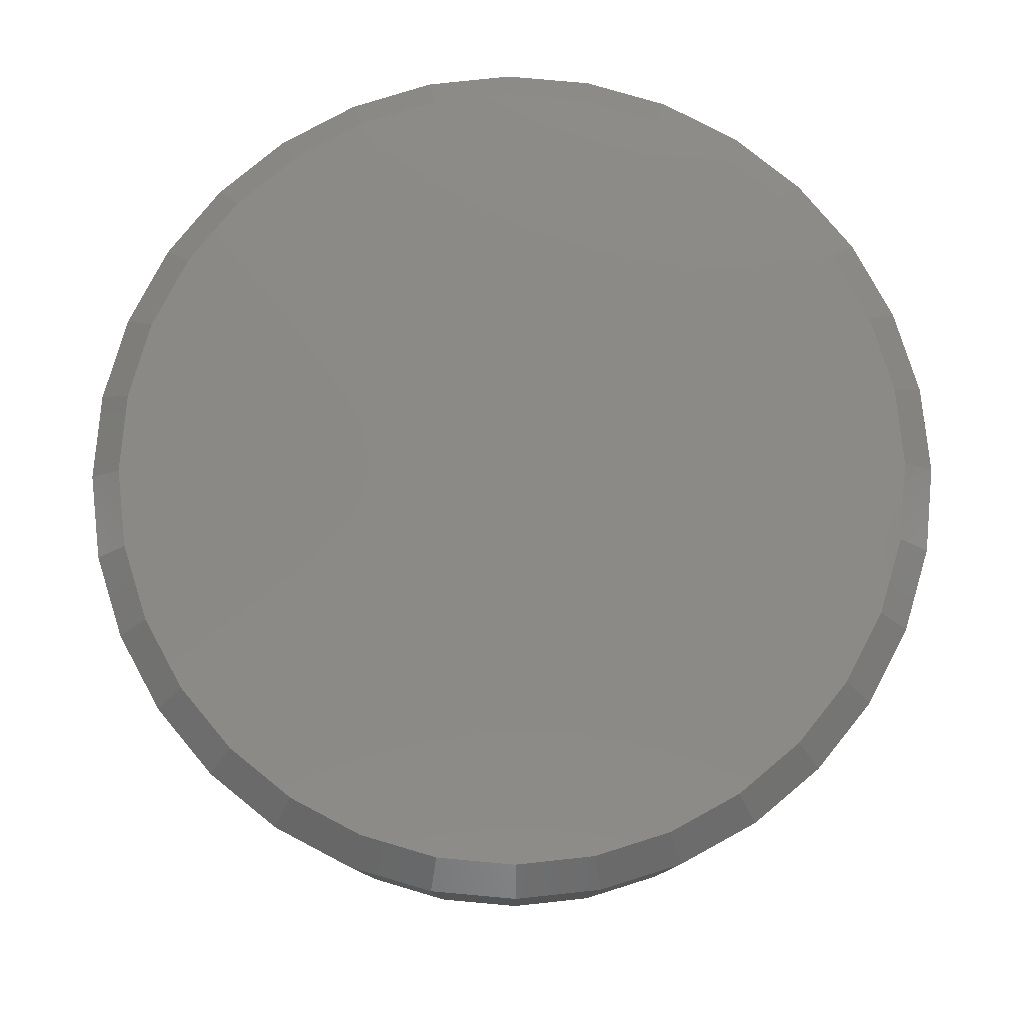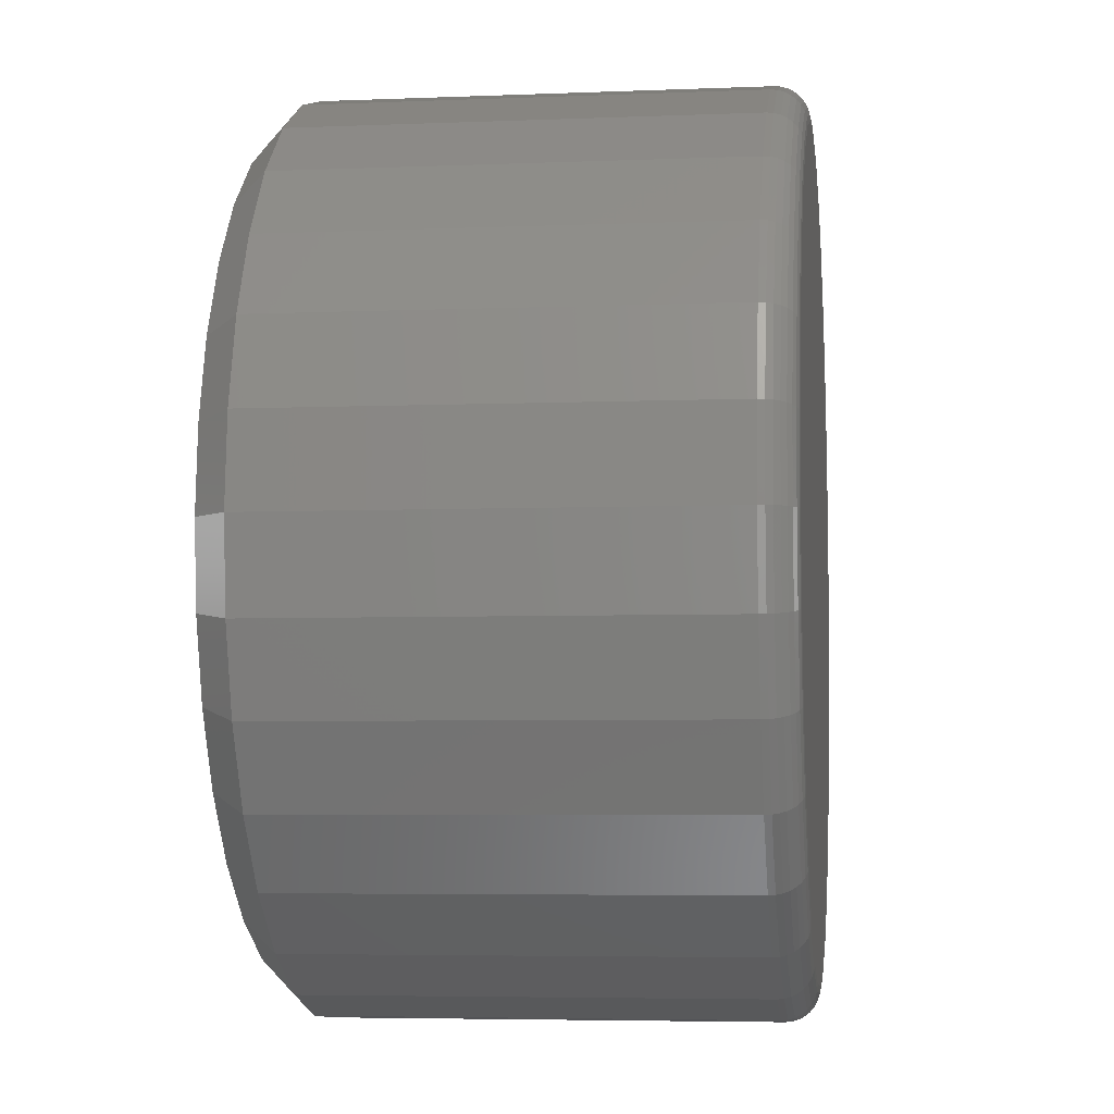
<metadata>
{"format":"stl","ext":"stl","renderer":"f3d","projection":"perspective","resolution":1024,"background":"white","views":[{"elev":79.2,"azim":44.5,"up":"+Z"},{"elev":-5.1,"azim":97.3,"up":"+Y"}]}
</metadata>
<code>
# stl→obj: 352 verts, 700 faces
v 0.1053 0.1476 0.007812
v 0.1053 0.1476 0.1094
v 0.1033 0.1274 0.007812
v 0.1033 0.1274 0.1094
v 0.09738 0.108 0.007812
v 0.09738 0.108 0.1094
v 0.0878 0.09005 0.007812
v 0.0878 0.09005 0.1094
v 0.07491 0.07435 0.007812
v 0.07491 0.07435 0.1094
v 0.05921 0.06146 0.007812
v 0.05921 0.06146 0.1094
v 0.0413 0.05188 0.007812
v 0.0413 0.05188 0.1094
v 0.02186 0.04599 0.007812
v 0.02186 0.04599 0.1094
v 0.001645 0.044 0.007812
v 0.001645 0.044 0.1094
v -0.01857 0.04599 0.007812
v -0.01857 0.04599 0.1094
v -0.03801 0.05188 0.007812
v -0.03801 0.05188 0.1094
v -0.05592 0.06146 0.007812
v -0.05592 0.06146 0.1094
v -0.07162 0.07435 0.007812
v -0.07162 0.07435 0.1094
v -0.08451 0.09005 0.007812
v -0.08451 0.09005 0.1094
v -0.09409 0.108 0.007812
v -0.09409 0.108 0.1094
v -0.09998 0.1274 0.007812
v -0.09998 0.1274 0.1094
v -0.102 0.1476 0.007812
v -0.102 0.1476 0.1094
v -0.09998 0.1678 0.007812
v -0.09998 0.1678 0.1094
v -0.09409 0.1873 0.007812
v -0.09409 0.1873 0.1094
v -0.08451 0.2052 0.007812
v -0.08451 0.2052 0.1094
v -0.07162 0.2209 0.007812
v -0.07162 0.2209 0.1094
v -0.05592 0.2338 0.007812
v -0.05592 0.2338 0.1094
v -0.03801 0.2433 0.007812
v -0.03801 0.2433 0.1094
v -0.01857 0.2492 0.007812
v -0.01857 0.2492 0.1094
v 0.001645 0.2512 0.007812
v 0.001645 0.2512 0.1094
v 0.02186 0.2492 0.007812
v 0.02186 0.2492 0.1094
v 0.0413 0.2433 0.007812
v 0.0413 0.2433 0.1094
v 0.05921 0.2338 0.007812
v 0.05921 0.2338 0.1094
v 0.07491 0.2209 0.007812
v 0.07491 0.2209 0.1094
v 0.0878 0.2052 0.007812
v 0.0878 0.2052 0.1094
v 0.09738 0.1873 0.007812
v 0.09738 0.1873 0.1094
v 0.1033 0.1678 0.007812
v 0.1033 0.1678 0.1094
v -0.01705 0.2416 0.1172
v 0.02034 0.2416 0.1172
v 0.001645 0.2434 0.1172
v -0.03502 0.2361 0.1172
v 0.03831 0.2361 0.1172
v -0.05158 0.2273 0.1172
v 0.05487 0.2273 0.1172
v 0.05487 0.06796 0.1172
v -0.03502 0.0591 0.1172
v 0.03831 0.0591 0.1172
v -0.01705 0.05365 0.1172
v 0.02034 0.05365 0.1172
v 0.001645 0.05181 0.1172
v 0.06939 0.2154 0.1172
v -0.0661 0.2154 0.1172
v 0.0813 0.2008 0.1172
v -0.07801 0.2008 0.1172
v 0.09016 0.1843 0.1172
v -0.08687 0.1843 0.1172
v 0.09561 0.1663 0.1172
v -0.09232 0.1663 0.1172
v 0.09745 0.1476 0.1172
v -0.09416 0.1476 0.1172
v 0.09561 0.1289 0.1172
v -0.09232 0.1289 0.1172
v 0.09016 0.111 0.1172
v -0.08687 0.111 0.1172
v 0.0813 0.09439 0.1172
v -0.07801 0.09439 0.1172
v 0.06939 0.07987 0.1172
v -0.0661 0.07987 0.1172
v -0.05158 0.06796 0.1172
v 0.001645 0.2434 0
v 0.02034 0.2416 0
v -0.01705 0.2416 0
v -0.03502 0.2361 0
v 0.03831 0.2361 0
v -0.05158 0.2273 0
v 0.05487 0.2273 0
v 0.03831 0.0591 0
v -0.03502 0.0591 0
v 0.05487 0.06796 0
v -0.01705 0.05365 0
v 0.02034 0.05365 0
v 0.001645 0.05181 0
v -0.05158 0.06796 0
v -0.0661 0.07987 0
v 0.06939 0.07987 0
v -0.07801 0.09439 0
v 0.0813 0.09439 0
v -0.08687 0.111 0
v 0.09016 0.111 0
v -0.09232 0.1289 0
v 0.09561 0.1289 0
v -0.09416 0.1476 0
v 0.09745 0.1476 0
v -0.09232 0.1663 0
v 0.09561 0.1663 0
v -0.08687 0.1843 0
v 0.09016 0.1843 0
v -0.07801 0.2008 0
v 0.0813 0.2008 0
v -0.0661 0.2154 0
v 0.06939 0.2154 0
v -0.1018 0.1476 0.006288
v -0.09984 0.1678 0.006288
v -0.1014 0.1476 0.004823
v -0.0994 0.1677 0.004823
v -0.1007 0.1476 0.003472
v -0.09869 0.1676 0.003472
v -0.09969 0.1476 0.002288
v -0.09774 0.1674 0.002288
v -0.0985 0.1476 0.001317
v -0.09658 0.1672 0.001317
v -0.09715 0.1476 0.0005947
v -0.09525 0.1669 0.0005947
v -0.09569 0.1476 0.0001501
v -0.09382 0.1666 0.0001501
v 0.1031 0.1678 0.006288
v 0.1051 0.1476 0.006288
v 0.1027 0.1677 0.004823
v 0.1047 0.1476 0.004823
v 0.102 0.1676 0.003472
v 0.1039 0.1476 0.003472
v 0.101 0.1674 0.002288
v 0.103 0.1476 0.002288
v 0.09987 0.1672 0.001317
v 0.1018 0.1476 0.001317
v 0.09854 0.1669 0.0005947
v 0.1004 0.1476 0.0005947
v 0.0971 0.1666 0.0001501
v 0.09897 0.1476 0.0001501
v 0.09724 0.1872 0.006288
v 0.09683 0.187 0.004823
v 0.09616 0.1868 0.003472
v 0.09526 0.1864 0.002288
v 0.09417 0.1859 0.001317
v 0.09292 0.1854 0.0005947
v 0.09157 0.1849 0.0001501
v 0.08768 0.2051 0.006288
v 0.08731 0.2049 0.004823
v 0.08671 0.2045 0.003472
v 0.0859 0.2039 0.002288
v 0.08491 0.2033 0.001317
v 0.08379 0.2025 0.0005947
v 0.08257 0.2017 0.0001501
v 0.07481 0.2208 0.006288
v 0.07449 0.2205 0.004823
v 0.07398 0.22 0.003472
v 0.0733 0.2193 0.002288
v 0.07246 0.2184 0.001317
v 0.0715 0.2175 0.0005947
v 0.07047 0.2164 0.0001501
v 0.05913 0.2336 0.006288
v 0.05888 0.2333 0.004823
v 0.05848 0.2327 0.003472
v 0.05794 0.2319 0.002288
v 0.05728 0.2309 0.001317
v 0.05653 0.2298 0.0005947
v 0.05572 0.2285 0.0001501
v 0.04124 0.2432 0.006288
v 0.04107 0.2428 0.004823
v 0.04079 0.2421 0.003472
v 0.04042 0.2412 0.002288
v 0.03997 0.2401 0.001317
v 0.03945 0.2389 0.0005947
v 0.03889 0.2375 0.0001501
v 0.02183 0.2491 0.006288
v 0.02174 0.2487 0.004823
v 0.0216 0.248 0.003472
v 0.02141 0.247 0.002288
v 0.02118 0.2458 0.001317
v 0.02092 0.2445 0.0005947
v 0.02063 0.2431 0.0001501
v 0.001645 0.2511 0.006288
v 0.001645 0.2506 0.004823
v 0.001645 0.2499 0.003472
v 0.001645 0.2489 0.002288
v 0.001645 0.2478 0.001317
v 0.001645 0.2464 0.0005947
v 0.001645 0.2449 0.0001501
v -0.01854 0.2491 0.006288
v -0.01845 0.2487 0.004823
v -0.01831 0.248 0.003472
v -0.01812 0.247 0.002288
v -0.01789 0.2458 0.001317
v -0.01763 0.2445 0.0005947
v -0.01734 0.2431 0.0001501
v -0.03795 0.2432 0.006288
v -0.03778 0.2428 0.004823
v -0.0375 0.2421 0.003472
v -0.03713 0.2412 0.002288
v -0.03668 0.2401 0.001317
v -0.03616 0.2389 0.0005947
v -0.0356 0.2375 0.0001501
v -0.05584 0.2336 0.006288
v -0.05559 0.2333 0.004823
v -0.05519 0.2327 0.003472
v -0.05465 0.2319 0.002288
v -0.05399 0.2309 0.001317
v -0.05324 0.2298 0.0005947
v -0.05243 0.2285 0.0001501
v -0.07152 0.2208 0.006288
v -0.0712 0.2205 0.004823
v -0.07069 0.22 0.003472
v -0.07001 0.2193 0.002288
v -0.06917 0.2184 0.001317
v -0.06821 0.2175 0.0005947
v -0.06718 0.2164 0.0001501
v -0.08439 0.2051 0.006288
v -0.08402 0.2049 0.004823
v -0.08342 0.2045 0.003472
v -0.08261 0.2039 0.002288
v -0.08162 0.2033 0.001317
v -0.0805 0.2025 0.0005947
v -0.07928 0.2017 0.0001501
v -0.09395 0.1872 0.006288
v -0.09354 0.187 0.004823
v -0.09287 0.1868 0.003472
v -0.09197 0.1864 0.002288
v -0.09088 0.1859 0.001317
v -0.08963 0.1854 0.0005947
v -0.08828 0.1849 0.0001501
v 0.1031 0.1274 0.006288
v 0.1027 0.1275 0.004823
v 0.102 0.1277 0.003472
v 0.101 0.1278 0.002288
v 0.09987 0.1281 0.001317
v 0.09854 0.1283 0.0005947
v 0.0971 0.1286 0.0001501
v -0.09984 0.1274 0.006288
v -0.0994 0.1275 0.004823
v -0.09869 0.1277 0.003472
v -0.09774 0.1278 0.002288
v -0.09658 0.1281 0.001317
v -0.09525 0.1283 0.0005947
v -0.09382 0.1286 0.0001501
v -0.09395 0.108 0.006288
v -0.09354 0.1082 0.004823
v -0.09287 0.1085 0.003472
v -0.09197 0.1088 0.002288
v -0.09088 0.1093 0.001317
v -0.08963 0.1098 0.0005947
v -0.08828 0.1104 0.0001501
v -0.08439 0.09013 0.006288
v -0.08402 0.09038 0.004823
v -0.08342 0.09078 0.003472
v -0.08261 0.09132 0.002288
v -0.08162 0.09198 0.001317
v -0.0805 0.09273 0.0005947
v -0.07928 0.09354 0.0001501
v -0.07152 0.07445 0.006288
v -0.0712 0.07477 0.004823
v -0.07069 0.07528 0.003472
v -0.07001 0.07596 0.002288
v -0.06917 0.0768 0.001317
v -0.06821 0.07776 0.0005947
v -0.06718 0.07879 0.0001501
v -0.05584 0.06158 0.006288
v -0.05559 0.06195 0.004823
v -0.05519 0.06255 0.003472
v -0.05465 0.06336 0.002288
v -0.05399 0.06435 0.001317
v -0.05324 0.06547 0.0005947
v -0.05243 0.06669 0.0001501
v -0.03795 0.05202 0.006288
v -0.03778 0.05243 0.004823
v -0.0375 0.0531 0.003472
v -0.03713 0.054 0.002288
v -0.03668 0.05509 0.001317
v -0.03616 0.05634 0.0005947
v -0.0356 0.05769 0.0001501
v -0.01854 0.04613 0.006288
v -0.01845 0.04657 0.004823
v -0.01831 0.04728 0.003472
v -0.01812 0.04823 0.002288
v -0.01789 0.04939 0.001317
v -0.01763 0.05072 0.0005947
v -0.01734 0.05216 0.0001501
v 0.001645 0.04415 0.006288
v 0.001645 0.04459 0.004823
v 0.001645 0.04531 0.003472
v 0.001645 0.04628 0.002288
v 0.001645 0.04747 0.001317
v 0.001645 0.04882 0.0005947
v 0.001645 0.05029 0.0001501
v 0.02183 0.04613 0.006288
v 0.02174 0.04657 0.004823
v 0.0216 0.04728 0.003472
v 0.02141 0.04823 0.002288
v 0.02118 0.04939 0.001317
v 0.02092 0.05072 0.0005947
v 0.02063 0.05216 0.0001501
v 0.04124 0.05202 0.006288
v 0.04107 0.05243 0.004823
v 0.04079 0.0531 0.003472
v 0.04042 0.054 0.002288
v 0.03997 0.05509 0.001317
v 0.03945 0.05634 0.0005947
v 0.03889 0.05769 0.0001501
v 0.05913 0.06158 0.006288
v 0.05888 0.06195 0.004823
v 0.05848 0.06255 0.003472
v 0.05794 0.06336 0.002288
v 0.05728 0.06435 0.001317
v 0.05653 0.06547 0.0005947
v 0.05572 0.06669 0.0001501
v 0.07481 0.07445 0.006288
v 0.07449 0.07477 0.004823
v 0.07398 0.07528 0.003472
v 0.0733 0.07596 0.002288
v 0.07246 0.0768 0.001317
v 0.0715 0.07776 0.0005947
v 0.07047 0.07879 0.0001501
v 0.08768 0.09013 0.006288
v 0.08731 0.09038 0.004823
v 0.08671 0.09078 0.003472
v 0.0859 0.09132 0.002288
v 0.08491 0.09198 0.001317
v 0.08379 0.09273 0.0005947
v 0.08257 0.09354 0.0001501
v 0.09724 0.108 0.006288
v 0.09683 0.1082 0.004823
v 0.09616 0.1085 0.003472
v 0.09526 0.1088 0.002288
v 0.09417 0.1093 0.001317
v 0.09292 0.1098 0.0005947
v 0.09157 0.1104 0.0001501
f 1 2 3
f 3 2 4
f 3 4 5
f 5 4 6
f 5 6 7
f 7 6 8
f 7 8 9
f 9 8 10
f 9 10 11
f 11 10 12
f 11 12 13
f 13 12 14
f 13 14 15
f 15 14 16
f 15 16 17
f 17 16 18
f 17 18 19
f 19 18 20
f 19 20 21
f 21 20 22
f 21 22 23
f 23 22 24
f 23 24 25
f 25 24 26
f 25 26 27
f 27 26 28
f 27 28 29
f 29 28 30
f 29 30 31
f 31 30 32
f 31 32 33
f 33 32 34
f 33 34 35
f 35 34 36
f 35 36 37
f 37 36 38
f 37 38 39
f 39 38 40
f 39 40 41
f 41 40 42
f 41 42 43
f 43 42 44
f 43 44 45
f 45 44 46
f 45 46 47
f 47 46 48
f 47 48 49
f 49 48 50
f 49 50 51
f 51 50 52
f 51 52 53
f 53 52 54
f 53 54 55
f 55 54 56
f 55 56 57
f 57 56 58
f 57 58 59
f 59 58 60
f 59 60 61
f 61 60 62
f 61 62 63
f 63 62 64
f 63 64 1
f 1 64 2
f 65 66 67
f 66 65 68
f 66 68 69
f 69 68 70
f 69 70 71
f 72 73 74
f 74 73 75
f 74 75 76
f 76 75 77
f 71 70 78
f 78 70 79
f 78 79 80
f 80 79 81
f 80 81 82
f 82 81 83
f 82 83 84
f 84 83 85
f 84 85 86
f 86 85 87
f 86 87 88
f 88 87 89
f 88 89 90
f 90 89 91
f 90 91 92
f 92 91 93
f 92 93 94
f 94 93 95
f 94 95 72
f 72 95 96
f 72 96 73
f 87 85 34
f 85 36 34
f 2 64 86
f 64 84 86
f 64 62 82
f 84 64 82
f 60 58 80
f 80 62 60
f 82 62 80
f 56 54 69
f 71 56 69
f 71 78 56
f 52 50 66
f 66 54 52
f 69 54 66
f 48 46 68
f 65 48 68
f 65 67 48
f 44 42 70
f 70 46 44
f 68 46 70
f 40 38 83
f 81 40 83
f 81 79 40
f 85 38 36
f 83 38 85
f 78 80 58
f 58 56 78
f 67 66 50
f 50 48 67
f 79 70 42
f 42 40 79
f 86 88 2
f 88 4 2
f 34 32 87
f 32 89 87
f 32 30 91
f 89 32 91
f 28 26 93
f 93 30 28
f 91 30 93
f 24 22 73
f 96 24 73
f 96 95 24
f 20 18 75
f 75 22 20
f 73 22 75
f 16 14 74
f 76 16 74
f 76 77 16
f 12 10 72
f 72 14 12
f 74 14 72
f 8 6 90
f 92 8 90
f 92 94 8
f 88 6 4
f 90 6 88
f 95 93 26
f 26 24 95
f 77 75 18
f 18 16 77
f 94 72 10
f 10 8 94
f 97 98 99
f 100 99 98
f 101 100 98
f 102 100 101
f 103 102 101
f 104 105 106
f 107 105 104
f 108 107 104
f 109 107 108
f 105 110 106
f 106 110 111
f 106 111 112
f 112 111 113
f 112 113 114
f 114 113 115
f 114 115 116
f 116 115 117
f 116 117 118
f 118 117 119
f 118 119 120
f 120 119 121
f 120 121 122
f 122 121 123
f 122 123 124
f 124 123 125
f 124 125 126
f 126 125 127
f 126 127 128
f 128 127 102
f 128 102 103
f 33 35 129
f 129 35 130
f 129 130 131
f 131 130 132
f 131 132 133
f 133 132 134
f 133 134 135
f 135 134 136
f 135 136 137
f 137 136 138
f 137 138 139
f 139 138 140
f 139 140 141
f 141 140 142
f 141 142 119
f 119 142 121
f 63 1 143
f 143 1 144
f 143 144 145
f 145 144 146
f 145 146 147
f 147 146 148
f 147 148 149
f 149 148 150
f 149 150 151
f 151 150 152
f 151 152 153
f 153 152 154
f 153 154 155
f 155 154 156
f 155 156 122
f 122 156 120
f 61 63 157
f 157 63 143
f 157 143 158
f 158 143 145
f 158 145 159
f 159 145 147
f 159 147 160
f 160 147 149
f 160 149 161
f 161 149 151
f 161 151 162
f 162 151 153
f 162 153 163
f 163 153 155
f 163 155 124
f 124 155 122
f 59 61 164
f 164 61 157
f 164 157 165
f 165 157 158
f 165 158 166
f 166 158 159
f 166 159 167
f 167 159 160
f 167 160 168
f 168 160 161
f 168 161 169
f 169 161 162
f 169 162 170
f 170 162 163
f 170 163 126
f 126 163 124
f 57 59 171
f 171 59 164
f 171 164 172
f 172 164 165
f 172 165 173
f 173 165 166
f 173 166 174
f 174 166 167
f 174 167 175
f 175 167 168
f 175 168 176
f 176 168 169
f 176 169 177
f 177 169 170
f 177 170 128
f 128 170 126
f 55 57 178
f 178 57 171
f 178 171 179
f 179 171 172
f 179 172 180
f 180 172 173
f 180 173 181
f 181 173 174
f 181 174 182
f 182 174 175
f 182 175 183
f 183 175 176
f 183 176 184
f 184 176 177
f 184 177 103
f 103 177 128
f 53 55 185
f 185 55 178
f 185 178 186
f 186 178 179
f 186 179 187
f 187 179 180
f 187 180 188
f 188 180 181
f 188 181 189
f 189 181 182
f 189 182 190
f 190 182 183
f 190 183 191
f 191 183 184
f 191 184 101
f 101 184 103
f 51 53 192
f 192 53 185
f 192 185 193
f 193 185 186
f 193 186 194
f 194 186 187
f 194 187 195
f 195 187 188
f 195 188 196
f 196 188 189
f 196 189 197
f 197 189 190
f 197 190 198
f 198 190 191
f 198 191 98
f 98 191 101
f 49 51 199
f 199 51 192
f 199 192 200
f 200 192 193
f 200 193 201
f 201 193 194
f 201 194 202
f 202 194 195
f 202 195 203
f 203 195 196
f 203 196 204
f 204 196 197
f 204 197 205
f 205 197 198
f 205 198 97
f 97 198 98
f 47 49 206
f 206 49 199
f 206 199 207
f 207 199 200
f 207 200 208
f 208 200 201
f 208 201 209
f 209 201 202
f 209 202 210
f 210 202 203
f 210 203 211
f 211 203 204
f 211 204 212
f 212 204 205
f 212 205 99
f 99 205 97
f 45 47 213
f 213 47 206
f 213 206 214
f 214 206 207
f 214 207 215
f 215 207 208
f 215 208 216
f 216 208 209
f 216 209 217
f 217 209 210
f 217 210 218
f 218 210 211
f 218 211 219
f 219 211 212
f 219 212 100
f 100 212 99
f 43 45 220
f 220 45 213
f 220 213 221
f 221 213 214
f 221 214 222
f 222 214 215
f 222 215 223
f 223 215 216
f 223 216 224
f 224 216 217
f 224 217 225
f 225 217 218
f 225 218 226
f 226 218 219
f 226 219 102
f 102 219 100
f 41 43 227
f 227 43 220
f 227 220 228
f 228 220 221
f 228 221 229
f 229 221 222
f 229 222 230
f 230 222 223
f 230 223 231
f 231 223 224
f 231 224 232
f 232 224 225
f 232 225 233
f 233 225 226
f 233 226 127
f 127 226 102
f 39 41 234
f 234 41 227
f 234 227 235
f 235 227 228
f 235 228 236
f 236 228 229
f 236 229 237
f 237 229 230
f 237 230 238
f 238 230 231
f 238 231 239
f 239 231 232
f 239 232 240
f 240 232 233
f 240 233 125
f 125 233 127
f 37 39 241
f 241 39 234
f 241 234 242
f 242 234 235
f 242 235 243
f 243 235 236
f 243 236 244
f 244 236 237
f 244 237 245
f 245 237 238
f 245 238 246
f 246 238 239
f 246 239 247
f 247 239 240
f 247 240 123
f 123 240 125
f 35 37 130
f 130 37 241
f 130 241 132
f 132 241 242
f 132 242 134
f 134 242 243
f 134 243 136
f 136 243 244
f 136 244 138
f 138 244 245
f 138 245 140
f 140 245 246
f 140 246 142
f 142 246 247
f 142 247 121
f 121 247 123
f 1 3 144
f 144 3 248
f 144 248 146
f 146 248 249
f 146 249 148
f 148 249 250
f 148 250 150
f 150 250 251
f 150 251 152
f 152 251 252
f 152 252 154
f 154 252 253
f 154 253 156
f 156 253 254
f 156 254 120
f 120 254 118
f 31 33 255
f 255 33 129
f 255 129 256
f 256 129 131
f 256 131 257
f 257 131 133
f 257 133 258
f 258 133 135
f 258 135 259
f 259 135 137
f 259 137 260
f 260 137 139
f 260 139 261
f 261 139 141
f 261 141 117
f 117 141 119
f 29 31 262
f 262 31 255
f 262 255 263
f 263 255 256
f 263 256 264
f 264 256 257
f 264 257 265
f 265 257 258
f 265 258 266
f 266 258 259
f 266 259 267
f 267 259 260
f 267 260 268
f 268 260 261
f 268 261 115
f 115 261 117
f 27 29 269
f 269 29 262
f 269 262 270
f 270 262 263
f 270 263 271
f 271 263 264
f 271 264 272
f 272 264 265
f 272 265 273
f 273 265 266
f 273 266 274
f 274 266 267
f 274 267 275
f 275 267 268
f 275 268 113
f 113 268 115
f 25 27 276
f 276 27 269
f 276 269 277
f 277 269 270
f 277 270 278
f 278 270 271
f 278 271 279
f 279 271 272
f 279 272 280
f 280 272 273
f 280 273 281
f 281 273 274
f 281 274 282
f 282 274 275
f 282 275 111
f 111 275 113
f 23 25 283
f 283 25 276
f 283 276 284
f 284 276 277
f 284 277 285
f 285 277 278
f 285 278 286
f 286 278 279
f 286 279 287
f 287 279 280
f 287 280 288
f 288 280 281
f 288 281 289
f 289 281 282
f 289 282 110
f 110 282 111
f 21 23 290
f 290 23 283
f 290 283 291
f 291 283 284
f 291 284 292
f 292 284 285
f 292 285 293
f 293 285 286
f 293 286 294
f 294 286 287
f 294 287 295
f 295 287 288
f 295 288 296
f 296 288 289
f 296 289 105
f 105 289 110
f 19 21 297
f 297 21 290
f 297 290 298
f 298 290 291
f 298 291 299
f 299 291 292
f 299 292 300
f 300 292 293
f 300 293 301
f 301 293 294
f 301 294 302
f 302 294 295
f 302 295 303
f 303 295 296
f 303 296 107
f 107 296 105
f 17 19 304
f 304 19 297
f 304 297 305
f 305 297 298
f 305 298 306
f 306 298 299
f 306 299 307
f 307 299 300
f 307 300 308
f 308 300 301
f 308 301 309
f 309 301 302
f 309 302 310
f 310 302 303
f 310 303 109
f 109 303 107
f 15 17 311
f 311 17 304
f 311 304 312
f 312 304 305
f 312 305 313
f 313 305 306
f 313 306 314
f 314 306 307
f 314 307 315
f 315 307 308
f 315 308 316
f 316 308 309
f 316 309 317
f 317 309 310
f 317 310 108
f 108 310 109
f 13 15 318
f 318 15 311
f 318 311 319
f 319 311 312
f 319 312 320
f 320 312 313
f 320 313 321
f 321 313 314
f 321 314 322
f 322 314 315
f 322 315 323
f 323 315 316
f 323 316 324
f 324 316 317
f 324 317 104
f 104 317 108
f 11 13 325
f 325 13 318
f 325 318 326
f 326 318 319
f 326 319 327
f 327 319 320
f 327 320 328
f 328 320 321
f 328 321 329
f 329 321 322
f 329 322 330
f 330 322 323
f 330 323 331
f 331 323 324
f 331 324 106
f 106 324 104
f 9 11 332
f 332 11 325
f 332 325 333
f 333 325 326
f 333 326 334
f 334 326 327
f 334 327 335
f 335 327 328
f 335 328 336
f 336 328 329
f 336 329 337
f 337 329 330
f 337 330 338
f 338 330 331
f 338 331 112
f 112 331 106
f 7 9 339
f 339 9 332
f 339 332 340
f 340 332 333
f 340 333 341
f 341 333 334
f 341 334 342
f 342 334 335
f 342 335 343
f 343 335 336
f 343 336 344
f 344 336 337
f 344 337 345
f 345 337 338
f 345 338 114
f 114 338 112
f 5 7 346
f 346 7 339
f 346 339 347
f 347 339 340
f 347 340 348
f 348 340 341
f 348 341 349
f 349 341 342
f 349 342 350
f 350 342 343
f 350 343 351
f 351 343 344
f 351 344 352
f 352 344 345
f 352 345 116
f 116 345 114
f 3 5 248
f 248 5 346
f 248 346 249
f 249 346 347
f 249 347 250
f 250 347 348
f 250 348 251
f 251 348 349
f 251 349 252
f 252 349 350
f 252 350 253
f 253 350 351
f 253 351 254
f 254 351 352
f 254 352 118
f 118 352 116

</code>
